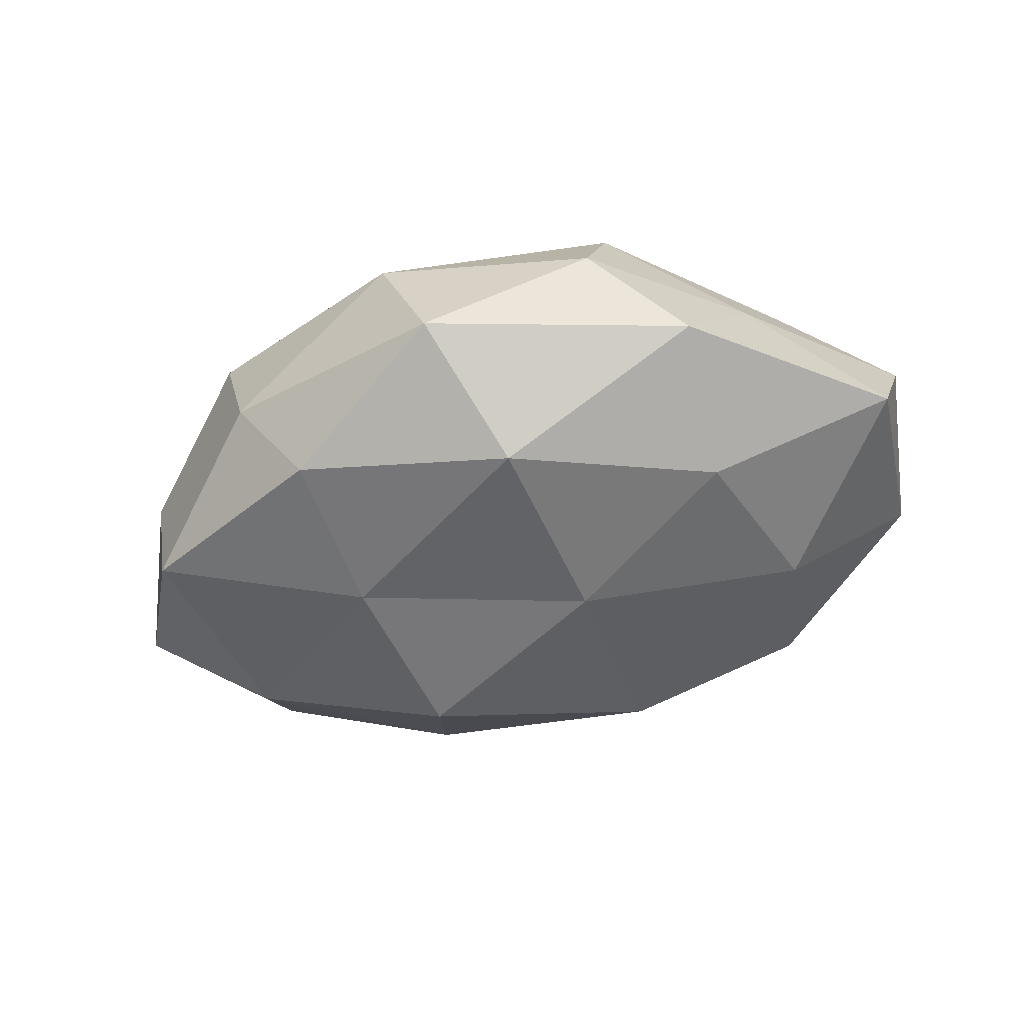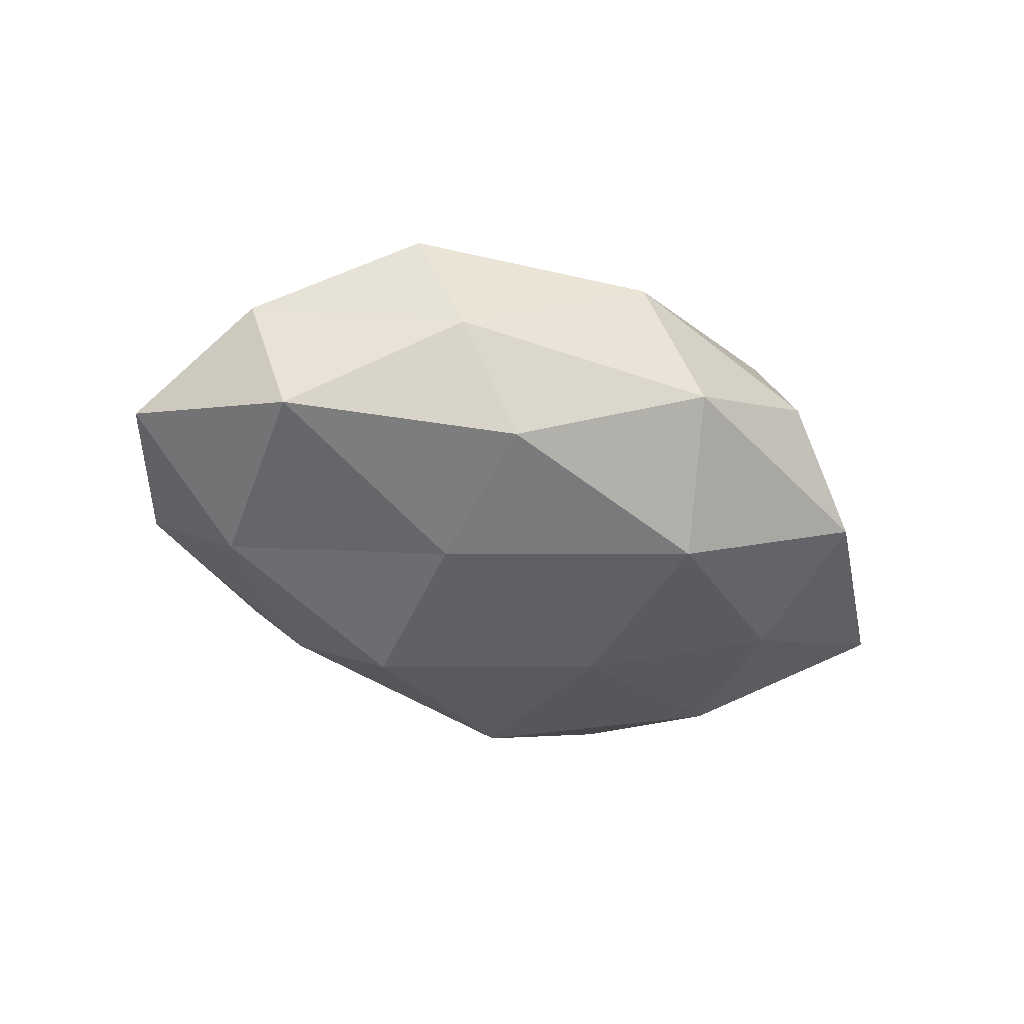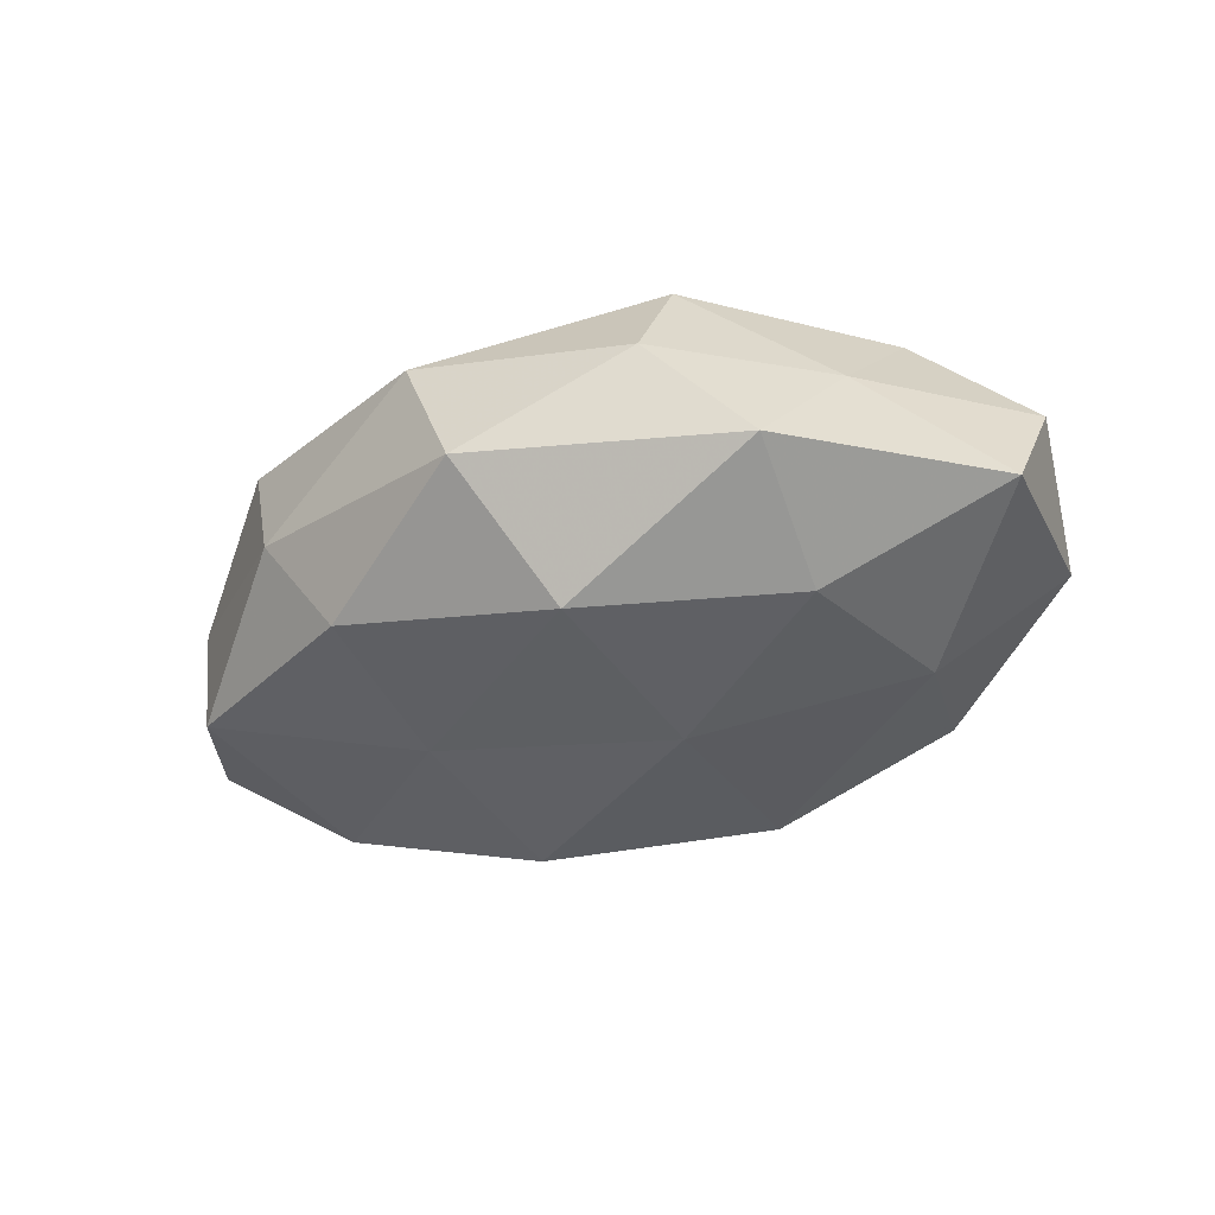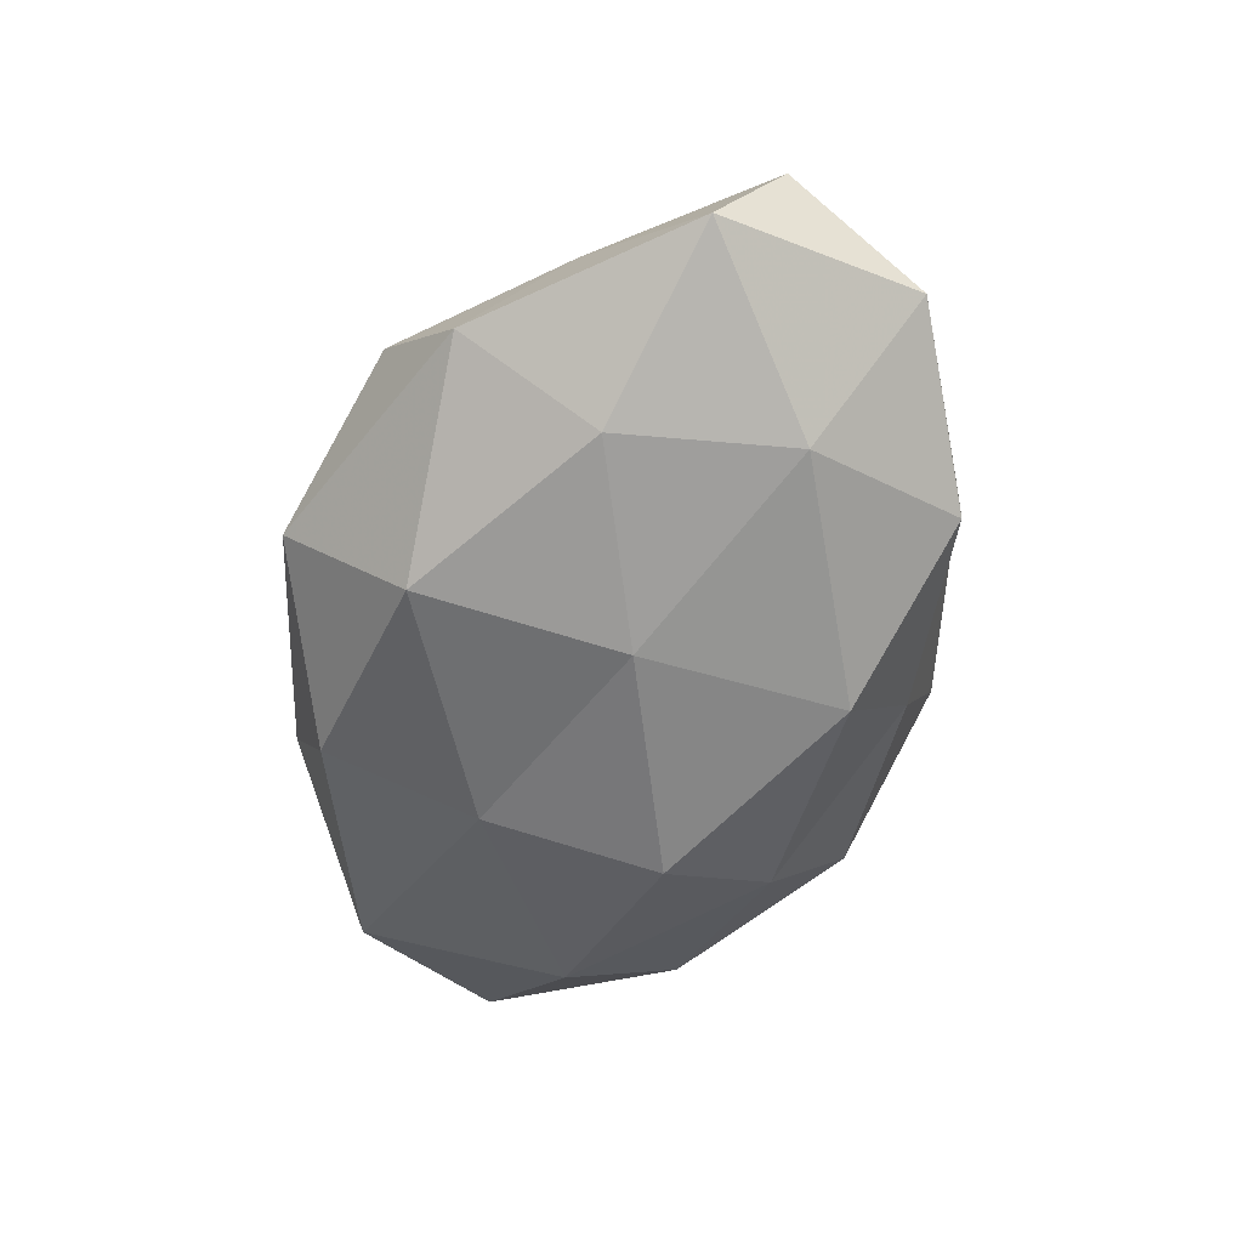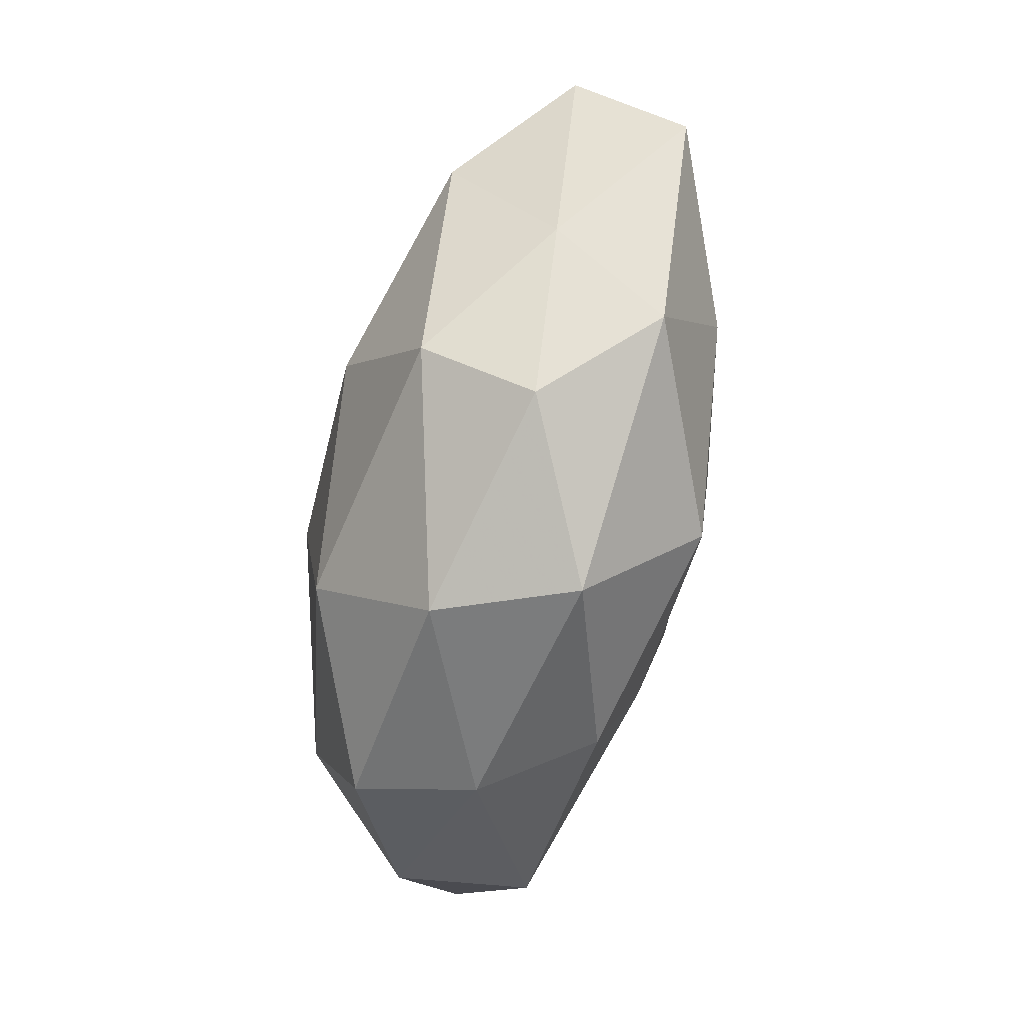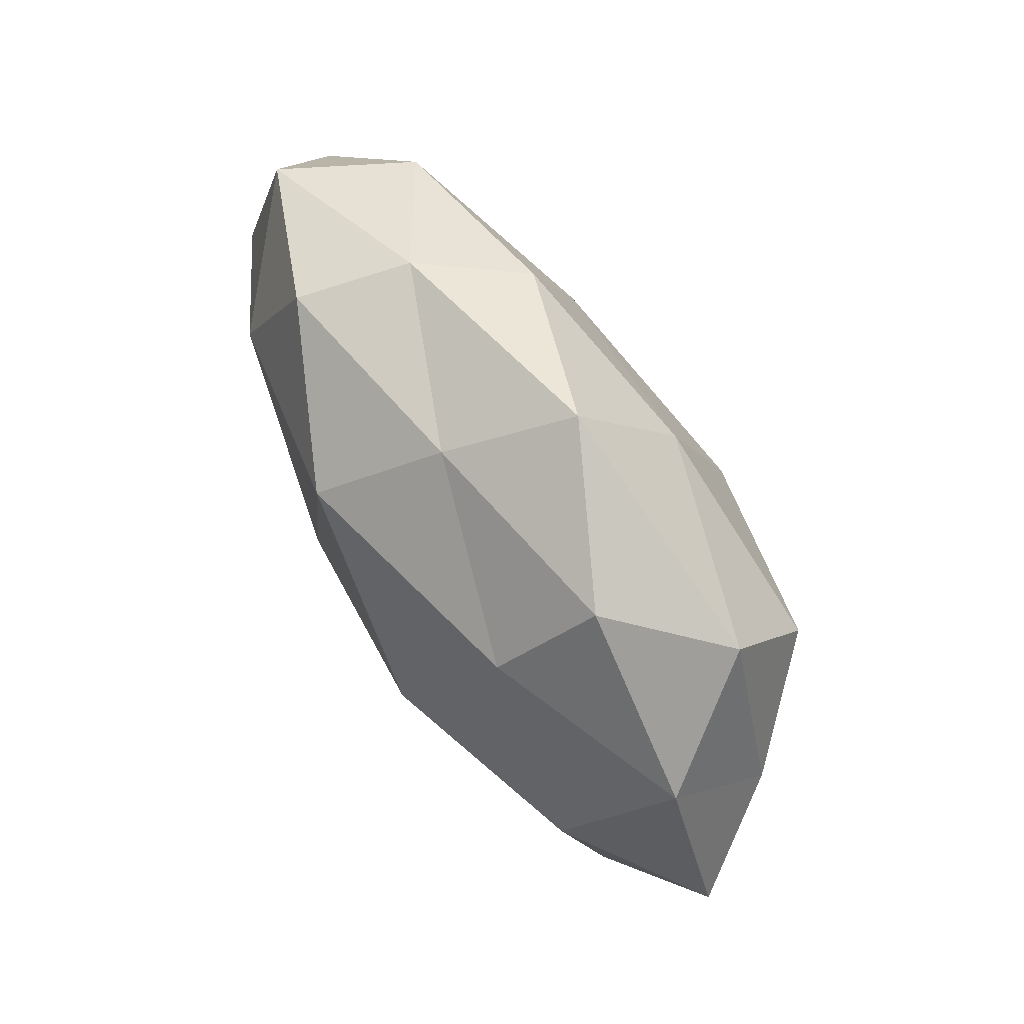
<metadata>
{"format":"obj","ext":"obj","renderer":"f3d","projection":"perspective","resolution":1024,"background":"white","views":[{"elev":-46.7,"azim":22.6,"up":"+Z"},{"elev":-38.1,"azim":-29.8,"up":"+Z"},{"elev":-36.1,"azim":31.4,"up":"+Z"},{"elev":-56.4,"azim":73.5,"up":"+Z"},{"elev":-73.0,"azim":75.6,"up":"+Y"},{"elev":75.3,"azim":-122.8,"up":"+Y"}]}
</metadata>
<code>
v -0.05057 -0.0168 0.003089
v -0.003013 -0.04018 0.009536
v -0.004032 0.04325 0.006961
v -0.04183 0.005574 -0.01909
v -0.03752 0.01576 0.02048
v -0.05021 0.008029 0.007004
v -0.039 -0.008248 0.01833
v 0.03179 0.03139 -0.01246
v -0.03724 0.03249 0.009316
v -0.02198 0.02627 -0.01636
v 0.0579 -0.006493 -0.008564
v 0.003036 0.0358 -0.008444
v 0.01631 -0.007869 0.02685
v 0.02679 0.03469 0.001817
v -0.01815 -0.03143 -0.01612
v -0.01779 -0.0117 -0.0226
v 0.03851 0.01048 -0.01836
v 0.01002 0.0248 -0.02345
v -0.01194 0.004249 0.02696
v 0.004724 -0.04194 -0.007699
v -0.0275 -0.0338 -0.002451
v -0.009069 0.02679 0.01921
v -0.04752 0.02225 -0.006153
v -0.02495 0.0379 -0.004044
v 0.01777 0.03225 0.01478
v 0.03444 -0.01187 -0.01901
v 0.03732 -0.02959 -0.009725
v 0.02576 -0.03575 0.003545
v 0.05863 0.002587 0.006211
v 0.04419 -0.003265 0.01936
v -0.04614 -0.0199 -0.01402
v 0.01144 -0.001494 -0.02511
v 0.01778 0.01378 0.02135
v 0.05335 0.02008 -0.003769
v -0.03275 -0.03036 0.01252
v -0.01576 0.01037 -0.02742
v 0.01084 -0.02757 -0.02224
v 0.04365 0.021 0.01258
v 0.04254 -0.01732 0.004935
v -0.009767 -0.02308 0.02367
v -0.05943 -0.0001258 -0.006898
v 0.02563 -0.02724 0.01805
f 6 1 7
f 5 6 7
f 5 9 6
f 3 14 12
f 12 14 8
f 8 18 12
f 18 10 12
f 17 18 8
f 5 7 19
f 20 2 21
f 15 20 21
f 22 3 9
f 5 22 9
f 5 19 22
f 9 23 6
f 23 10 4
f 9 3 24
f 24 3 12
f 12 10 24
f 9 24 23
f 23 24 10
f 3 25 14
f 22 25 3
f 26 17 11
f 26 11 27
f 20 28 2
f 27 28 20
f 16 31 4
f 16 15 31
f 1 31 21
f 21 31 15
f 32 18 17
f 26 32 17
f 19 13 33
f 19 33 22
f 22 33 25
f 33 13 30
f 34 8 14
f 17 8 34
f 17 34 11
f 11 34 29
f 7 1 35
f 35 1 21
f 21 2 35
f 4 10 36
f 36 16 4
f 18 36 10
f 32 16 36
f 32 36 18
f 37 15 16
f 37 20 15
f 27 20 37
f 26 27 37
f 37 16 32
f 26 37 32
f 38 14 25
f 38 30 29
f 25 33 38
f 33 30 38
f 34 14 38
f 29 34 38
f 11 39 27
f 27 39 28
f 11 29 39
f 39 29 30
f 7 40 19
f 19 40 13
f 40 35 2
f 7 35 40
f 6 41 1
f 41 23 4
f 6 23 41
f 1 41 31
f 4 31 41
f 42 2 28
f 42 30 13
f 28 39 42
f 39 30 42
f 40 2 42
f 13 40 42

</code>
